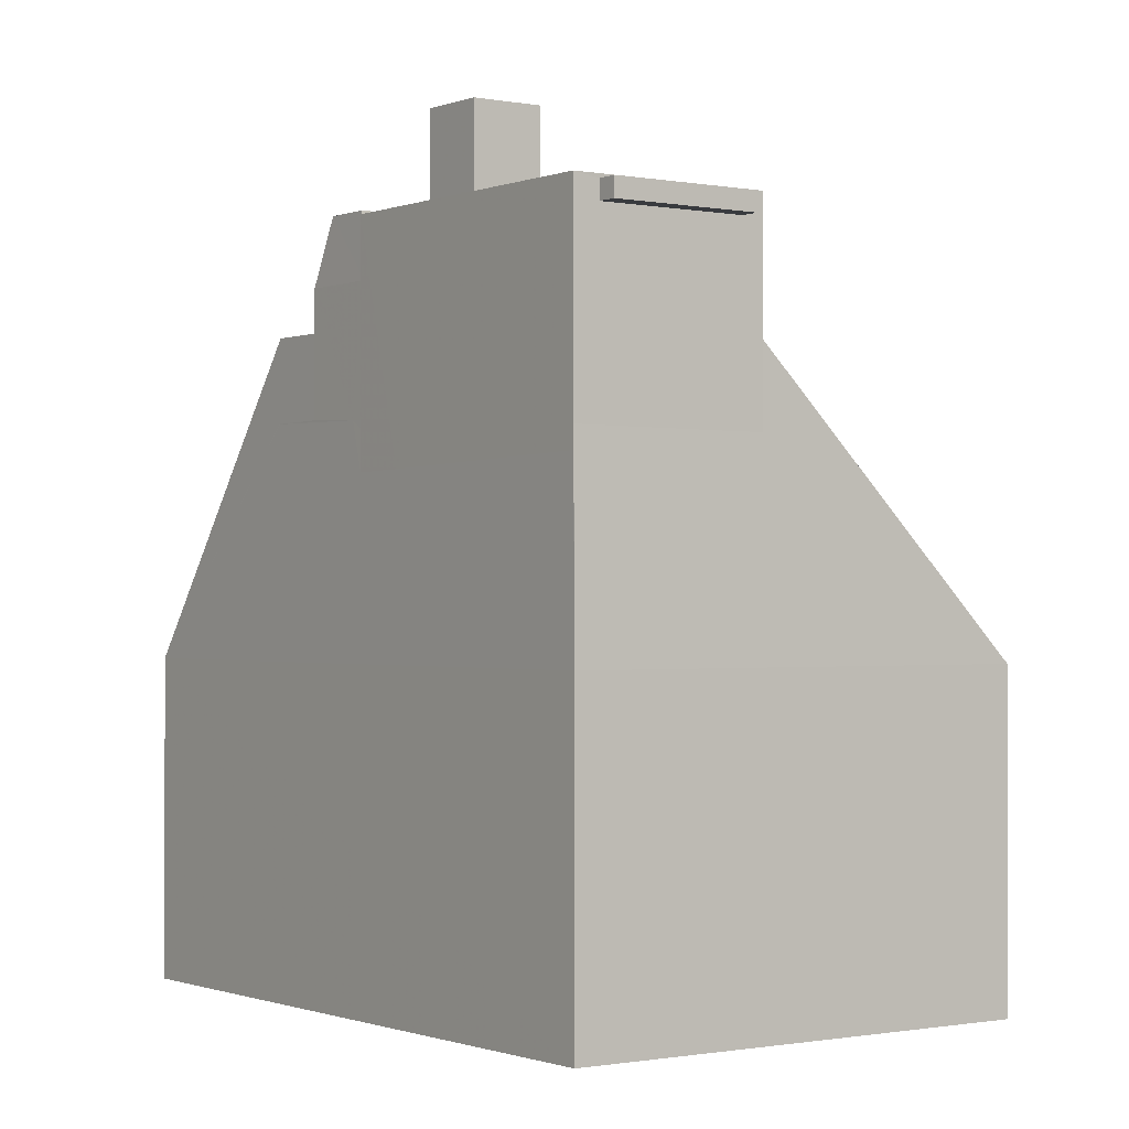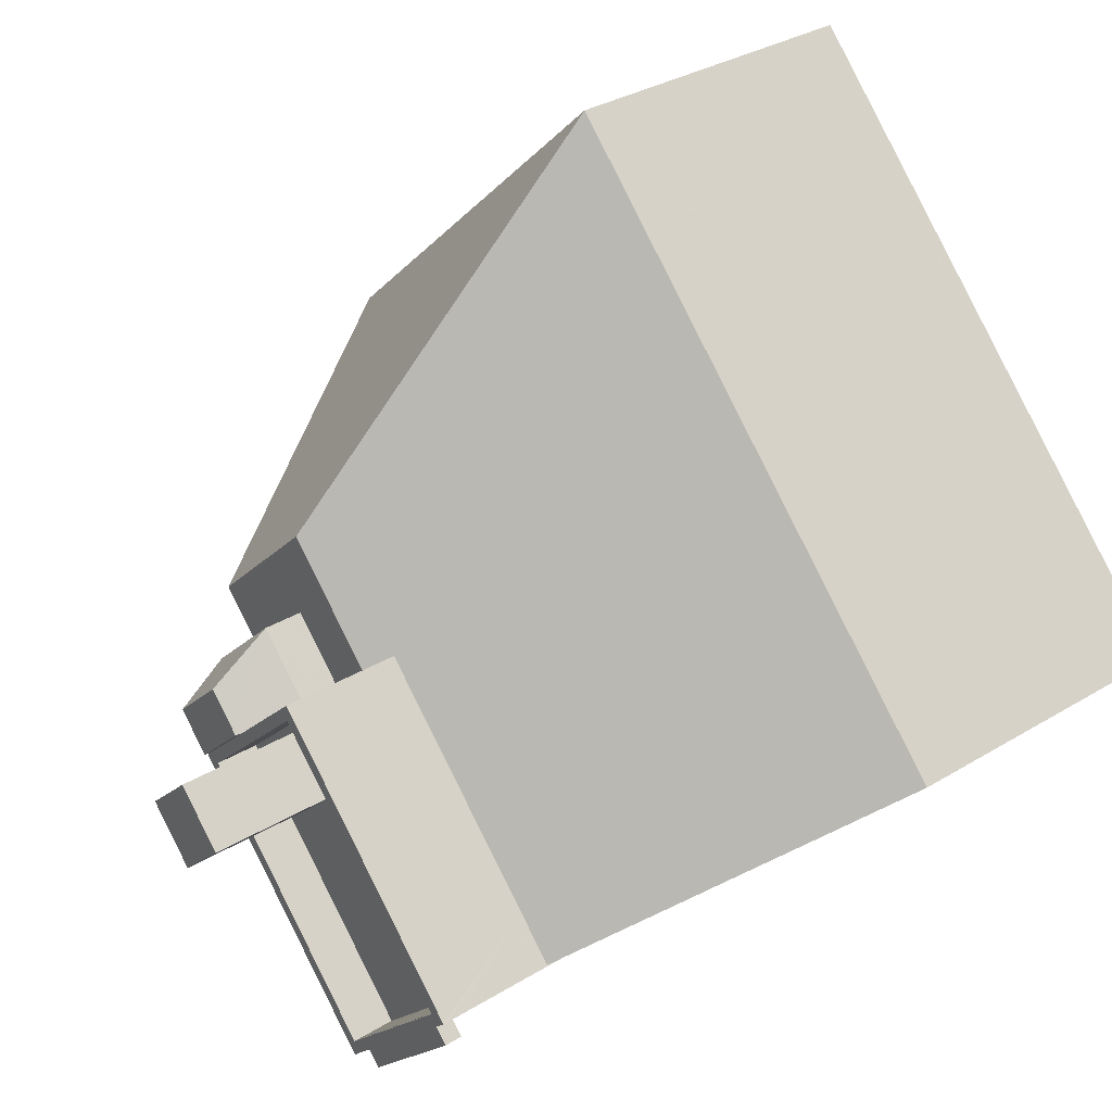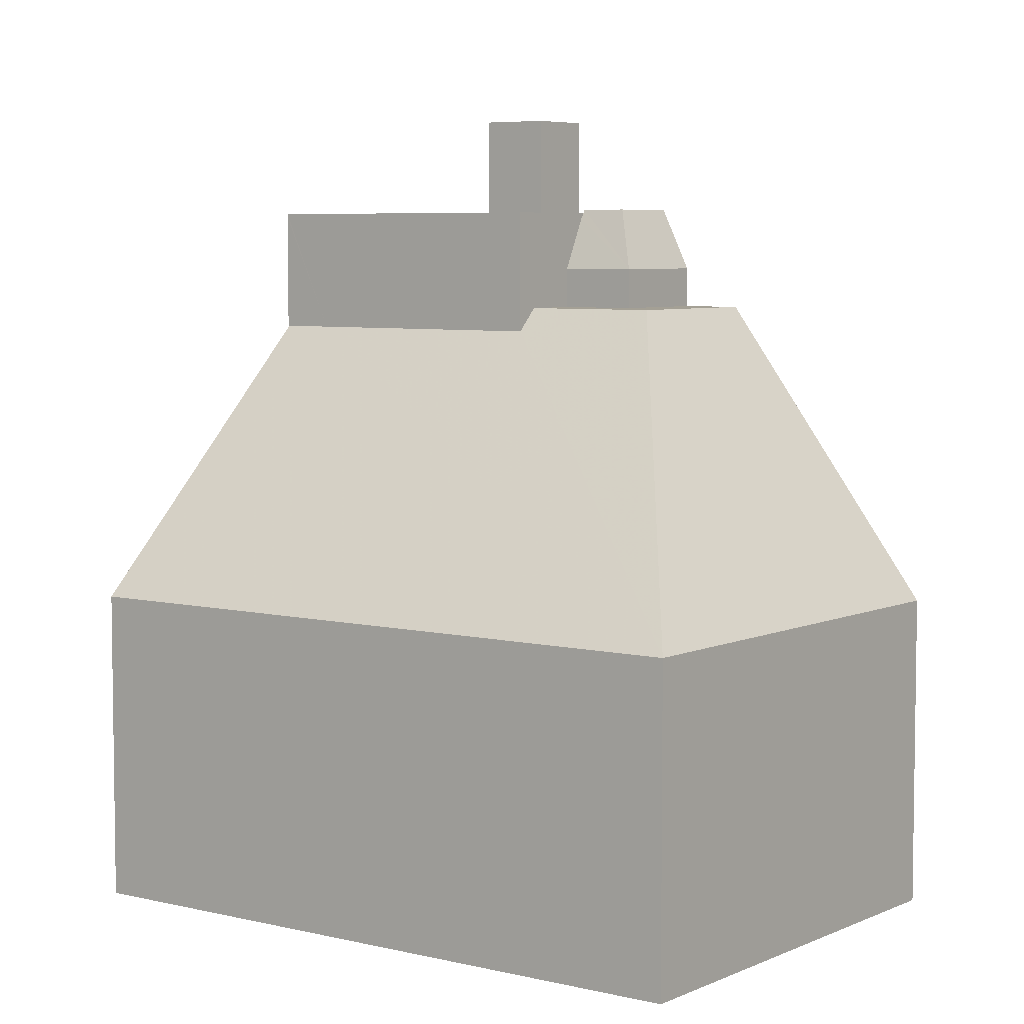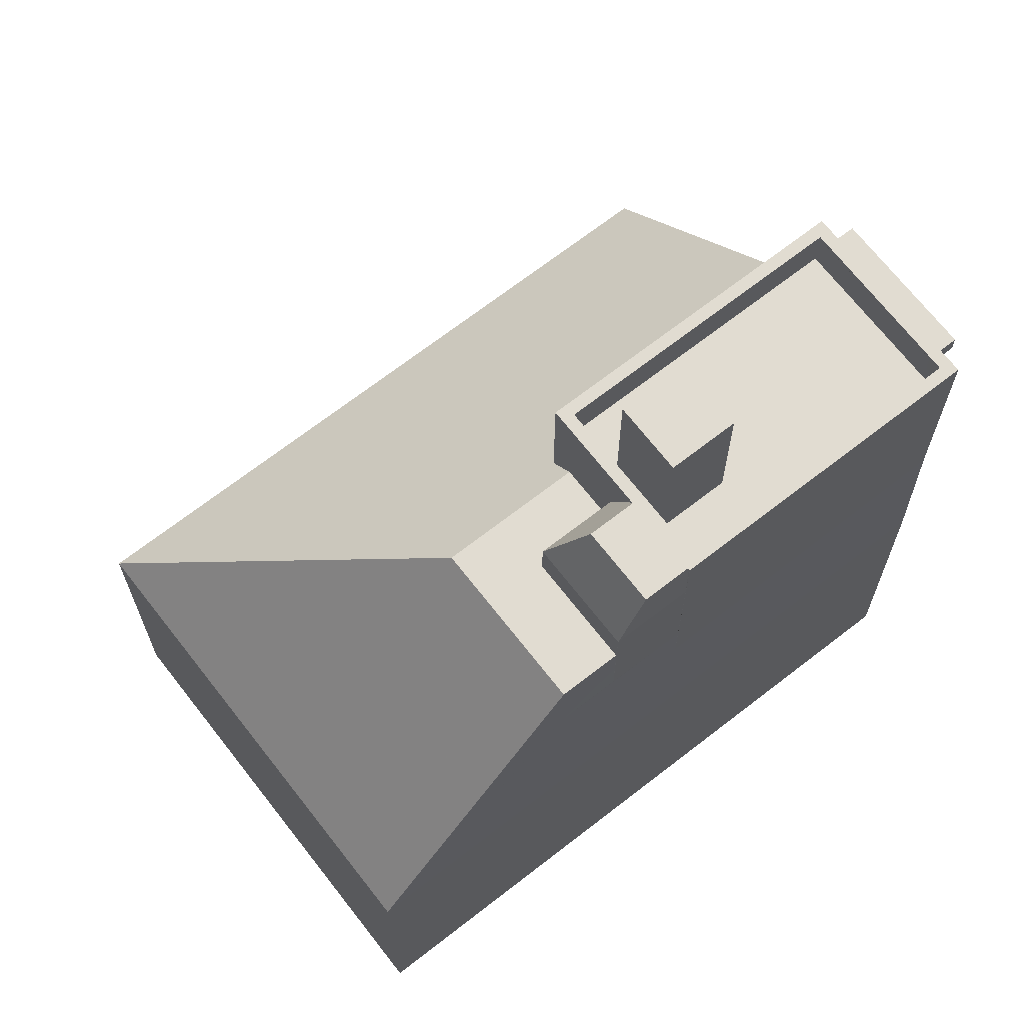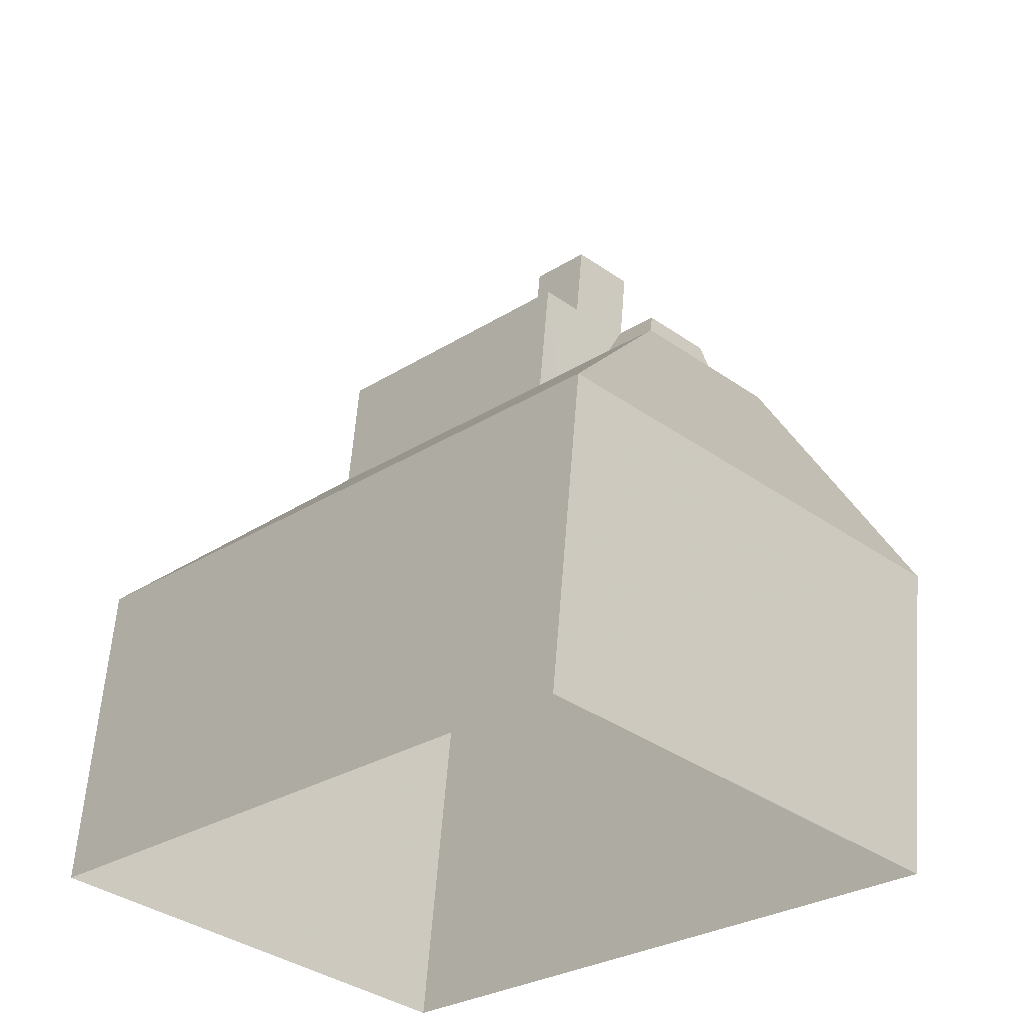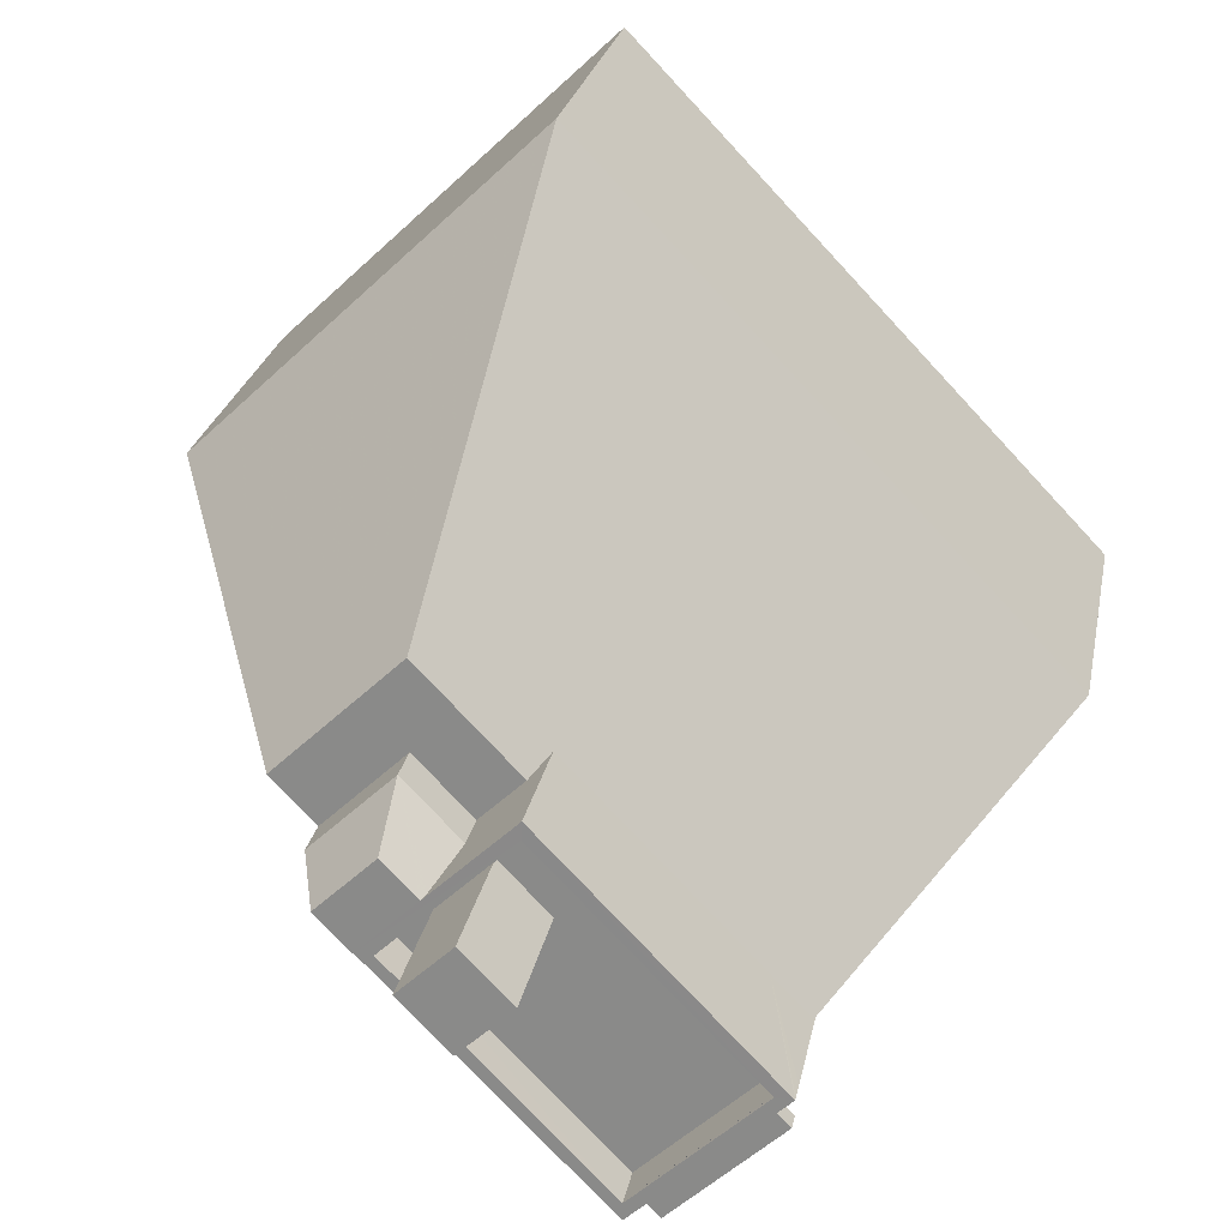
<metadata>
{"format":"obj","ext":"obj","renderer":"f3d","projection":"perspective","resolution":1024,"background":"white","views":[{"elev":-0.8,"azim":8.0,"up":"+Z"},{"elev":32.6,"azim":49.7,"up":"+Y"},{"elev":5.8,"azim":170.4,"up":"+Z"},{"elev":69.0,"azim":-84.2,"up":"+Z"},{"elev":60.2,"azim":-175.5,"up":"+Y"},{"elev":24.6,"azim":10.6,"up":"+Y"}]}
</metadata>
<code>
v 1.276e+04 -1.565e+04 21.74
v 1.275e+04 -1.564e+04 21.74
v 1.275e+04 -1.563e+04 21.74
v 1.277e+04 -1.565e+04 21.74
v 1.276e+04 -1.565e+04 38.66
v 1.276e+04 -1.565e+04 38.66
v 1.276e+04 -1.565e+04 38.66
v 1.276e+04 -1.565e+04 38.66
v 1.276e+04 -1.565e+04 38.66
v 1.276e+04 -1.565e+04 38.66
v 1.276e+04 -1.565e+04 38.66
v 1.276e+04 -1.565e+04 38.66
v 1.275e+04 -1.565e+04 34.83
v 1.275e+04 -1.565e+04 34.83
v 1.275e+04 -1.565e+04 34.83
v 1.275e+04 -1.563e+04 29.45
v 1.275e+04 -1.564e+04 29.45
v 1.275e+04 -1.564e+04 36.77
v 1.275e+04 -1.565e+04 36.77
v 1.277e+04 -1.565e+04 29.46
v 1.276e+04 -1.565e+04 36.19
v 1.276e+04 -1.565e+04 36.19
v 1.275e+04 -1.565e+04 36.77
v 1.275e+04 -1.565e+04 36.19
v 1.275e+04 -1.565e+04 36.77
v 1.275e+04 -1.565e+04 36.77
v 1.275e+04 -1.565e+04 36.77
v 1.275e+04 -1.565e+04 39.07
v 1.275e+04 -1.565e+04 39.07
v 1.275e+04 -1.565e+04 39.3
v 1.275e+04 -1.565e+04 39.3
v 1.275e+04 -1.565e+04 39.07
v 1.275e+04 -1.565e+04 39.3
v 1.275e+04 -1.565e+04 39.3
v 1.275e+04 -1.565e+04 37.76
v 1.275e+04 -1.565e+04 37.76
v 1.275e+04 -1.565e+04 37.76
v 1.275e+04 -1.565e+04 38.11
v 1.275e+04 -1.565e+04 38.11
v 1.275e+04 -1.565e+04 38.11
v 1.275e+04 -1.565e+04 38.11
v 1.275e+04 -1.565e+04 38.11
v 1.275e+04 -1.565e+04 38.11
v 1.276e+04 -1.565e+04 38.11
v 1.276e+04 -1.565e+04 38.11
v 1.276e+04 -1.565e+04 38.11
v 1.275e+04 -1.565e+04 38.11
v 1.276e+04 -1.565e+04 39.21
v 1.275e+04 -1.565e+04 39.21
v 1.275e+04 -1.565e+04 39.21
v 1.276e+04 -1.565e+04 39.21
v 1.276e+04 -1.565e+04 39.21
v 1.275e+04 -1.565e+04 39.21
v 1.275e+04 -1.565e+04 39.21
v 1.276e+04 -1.565e+04 39.21
v 1.276e+04 -1.565e+04 39.11
v 1.276e+04 -1.565e+04 39.11
v 1.276e+04 -1.565e+04 39.11
v 1.276e+04 -1.565e+04 39.11
v 1.276e+04 -1.565e+04 39.11
v 1.276e+04 -1.565e+04 39.11
v 1.276e+04 -1.565e+04 39.11
v 1.276e+04 -1.565e+04 39.11
v 1.275e+04 -1.565e+04 41.58
v 1.276e+04 -1.565e+04 41.58
v 1.275e+04 -1.565e+04 41.58
v 1.275e+04 -1.565e+04 41.58
v 1.275e+04 -1.565e+04 34.82
v 1.275e+04 -1.565e+04 34.75
v 1.275e+04 -1.565e+04 34.75
v 1.275e+04 -1.565e+04 37.76
v 1.275e+04 -1.565e+04 34.55
v 1.275e+04 -1.565e+04 35.8
v 1.276e+04 -1.565e+04 29.45
v 1.275e+04 -1.565e+04 33.6
v 1.275e+04 -1.565e+04 33.63
v 1.276e+04 -1.565e+04 33.75
v 1.276e+04 -1.565e+04 34.27
v 1.276e+04 -1.565e+04 34.27
v 1.276e+04 -1.565e+04 34.26
v 1.275e+04 -1.565e+04 37.91
v 1.276e+04 -1.565e+04 39.11
v 1.276e+04 -1.565e+04 38.66
v 1.276e+04 -1.565e+04 38.66
v 1.276e+04 -1.565e+04 39.11
f 1 2 3
f 4 1 3
f 5 6 7
f 5 8 6
f 9 10 11
f 12 9 11
f 13 14 15
f 16 17 18
f 17 19 18
f 20 21 22
f 20 16 21
f 23 24 18
f 18 24 16
f 24 21 16
f 19 25 26
f 19 26 18
f 26 23 18
f 26 27 23
f 28 29 30
f 29 31 30
f 29 32 31
f 33 34 35
f 35 34 36
f 34 31 36
f 32 36 31
f 32 37 36
f 31 33 30
f 31 34 33
f 38 39 40
f 39 41 40
f 41 42 43
f 40 41 43
f 44 38 40
f 38 44 45
f 42 46 47
f 43 42 47
f 46 45 44
f 46 44 47
f 48 49 50
f 51 48 50
f 48 51 52
f 53 54 50
f 51 55 52
f 49 53 50
f 52 55 54
f 52 54 53
f 56 57 58
f 59 56 58
f 60 61 62
f 60 63 61
f 64 65 66
f 67 64 66
f 68 69 13
f 15 68 13
f 69 70 71
f 13 69 35
f 35 69 71
f 72 70 69
f 19 17 15
f 73 19 15
f 74 75 17
f 75 74 76
f 14 73 15
f 69 75 72
f 69 68 75
f 15 17 68
f 68 17 75
f 16 4 3
f 16 20 4
f 4 20 74
f 1 4 74
f 17 1 74
f 17 2 1
f 17 3 2
f 17 16 3
f 73 25 19
f 77 76 74
f 78 77 74
f 79 80 20
f 22 79 20
f 74 20 80
f 78 74 80
f 36 26 25
f 36 25 35
f 35 73 13
f 73 14 13
f 25 73 35
f 27 26 36
f 37 27 36
f 81 33 35
f 71 81 35
f 28 30 33
f 81 28 33
f 77 51 76
f 51 50 76
f 50 75 76
f 6 82 83
f 6 58 82
f 48 52 57
f 48 7 46
f 7 45 46
f 6 83 45
f 52 82 58
f 57 52 58
f 7 6 45
f 7 48 57
f 41 49 42
f 42 48 46
f 42 49 48
f 39 49 41
f 39 53 49
f 45 83 38
f 83 82 38
f 82 52 38
f 38 53 39
f 38 52 53
f 23 54 24
f 75 50 71
f 72 75 71
f 27 37 23
f 32 50 54
f 70 72 71
f 71 50 81
f 37 32 54
f 29 50 32
f 28 50 29
f 81 50 28
f 23 37 54
f 79 22 84
f 54 55 21
f 24 54 21
f 85 84 21
f 21 55 85
f 84 22 21
f 10 84 85
f 63 10 85
f 79 84 10
f 85 55 63
f 61 55 51
f 61 63 55
f 80 79 10
f 78 51 77
f 9 61 51
f 80 10 9
f 78 80 9
f 78 9 51
f 8 5 56
f 59 8 56
f 58 8 59
f 58 6 8
f 7 56 5
f 7 57 56
f 11 63 60
f 11 10 63
f 11 62 12
f 11 60 62
f 61 9 12
f 62 61 12
f 44 66 65
f 44 40 66
f 64 44 65
f 64 47 44
f 67 47 64
f 67 43 47
f 67 40 43
f 67 66 40

</code>
